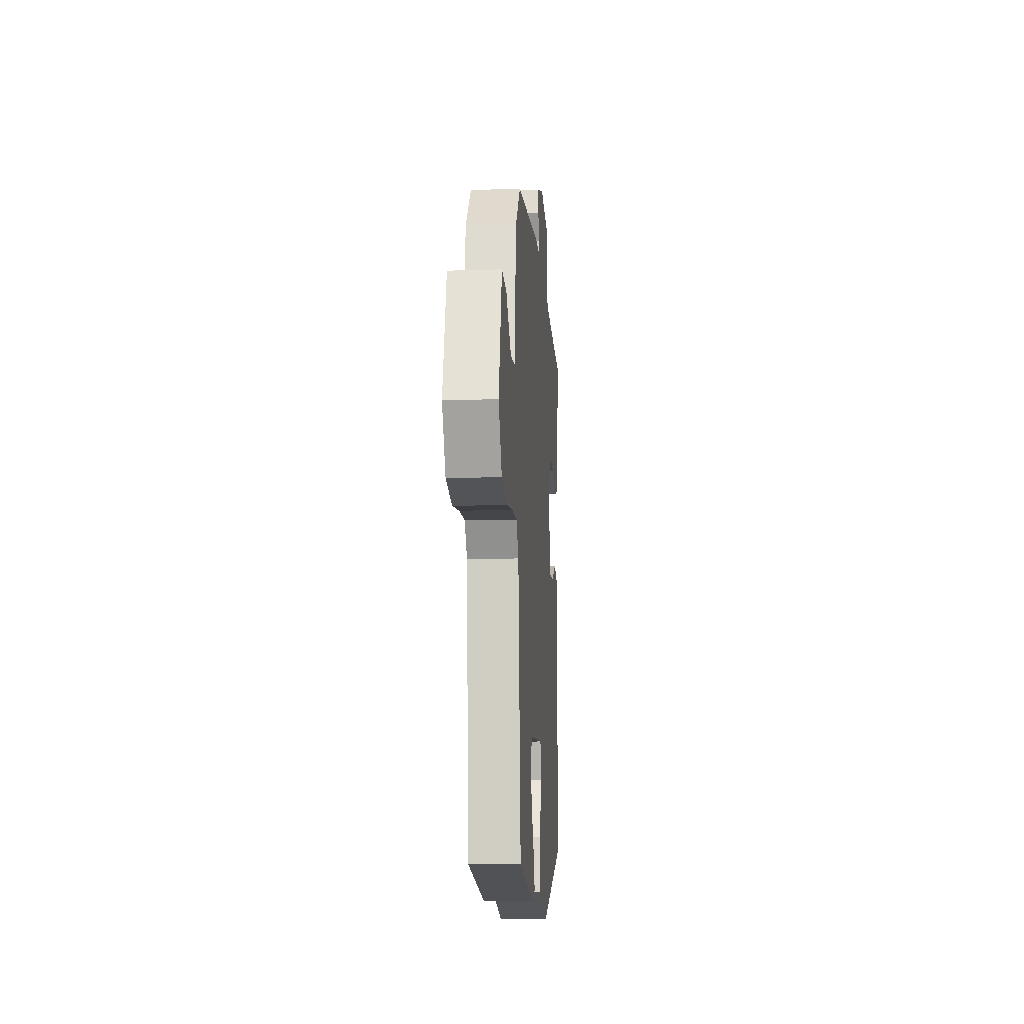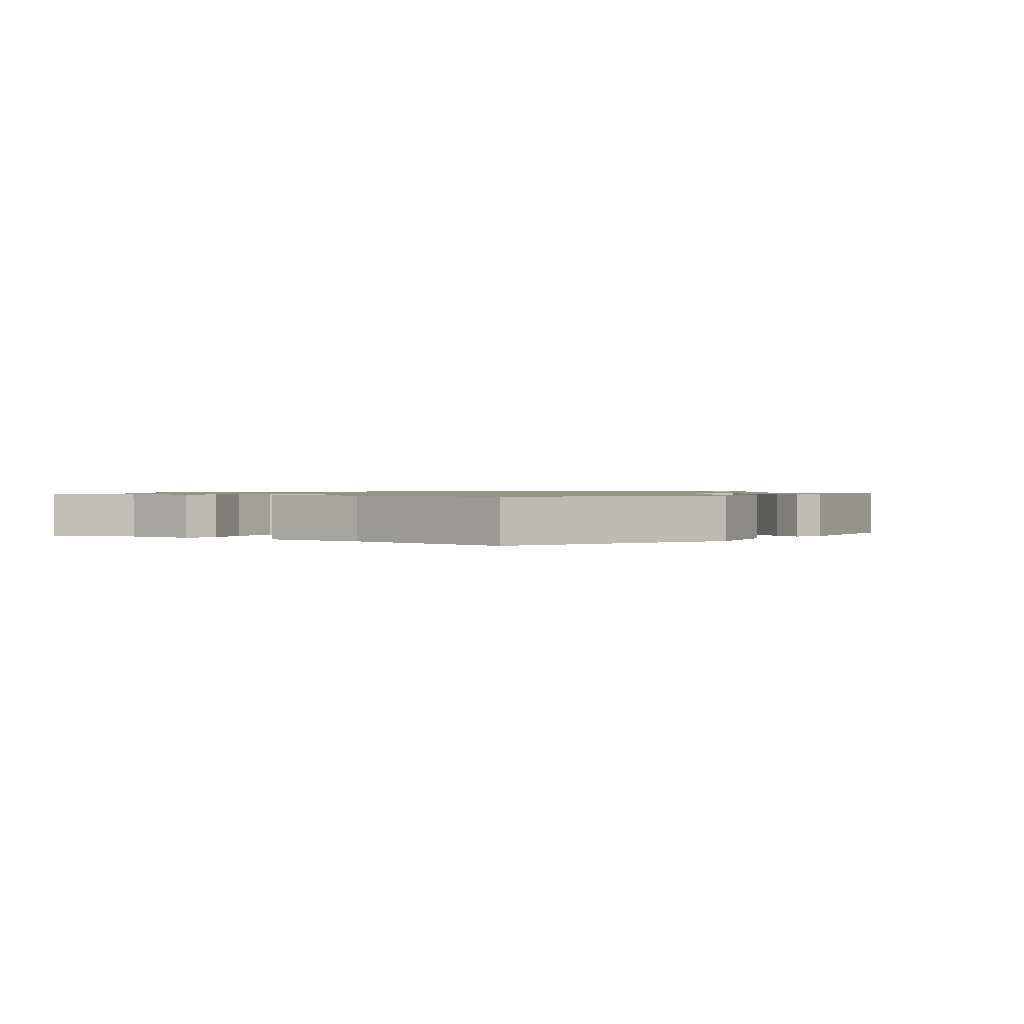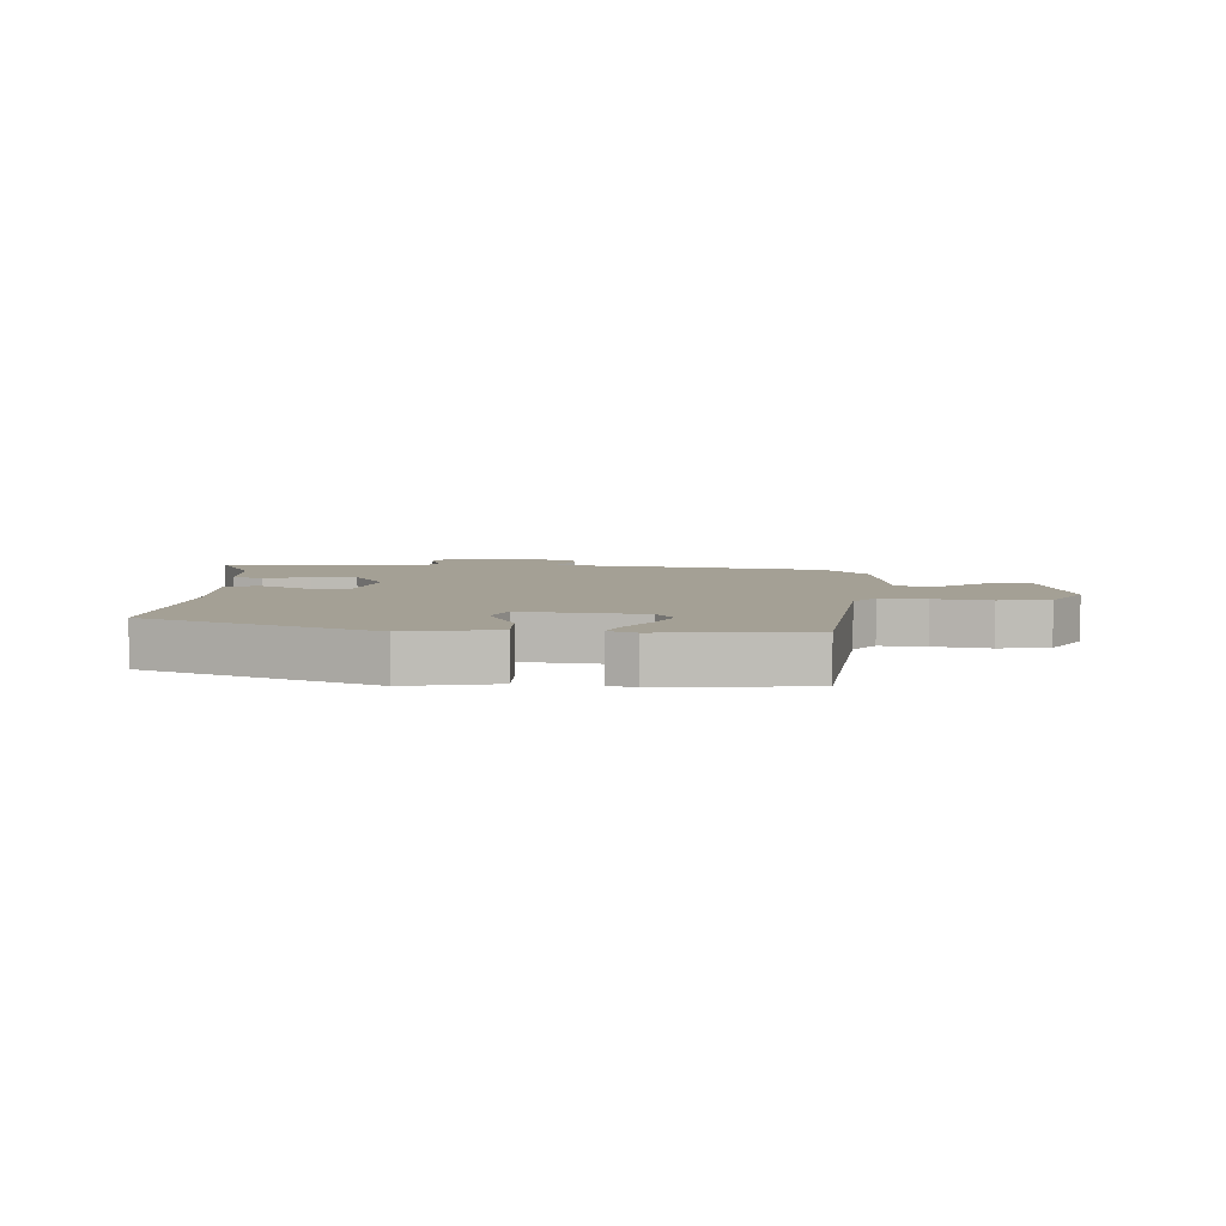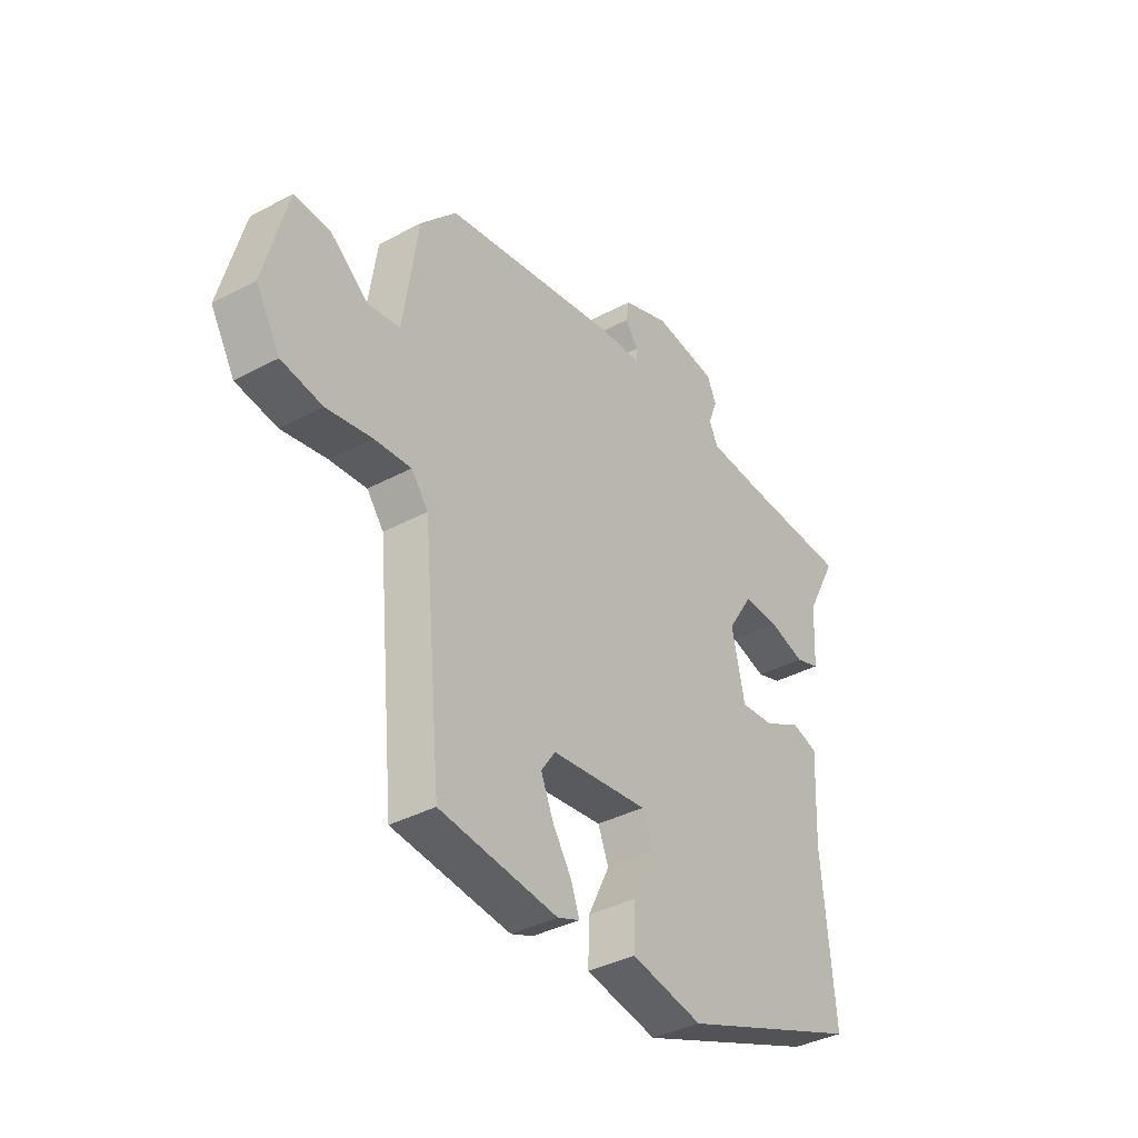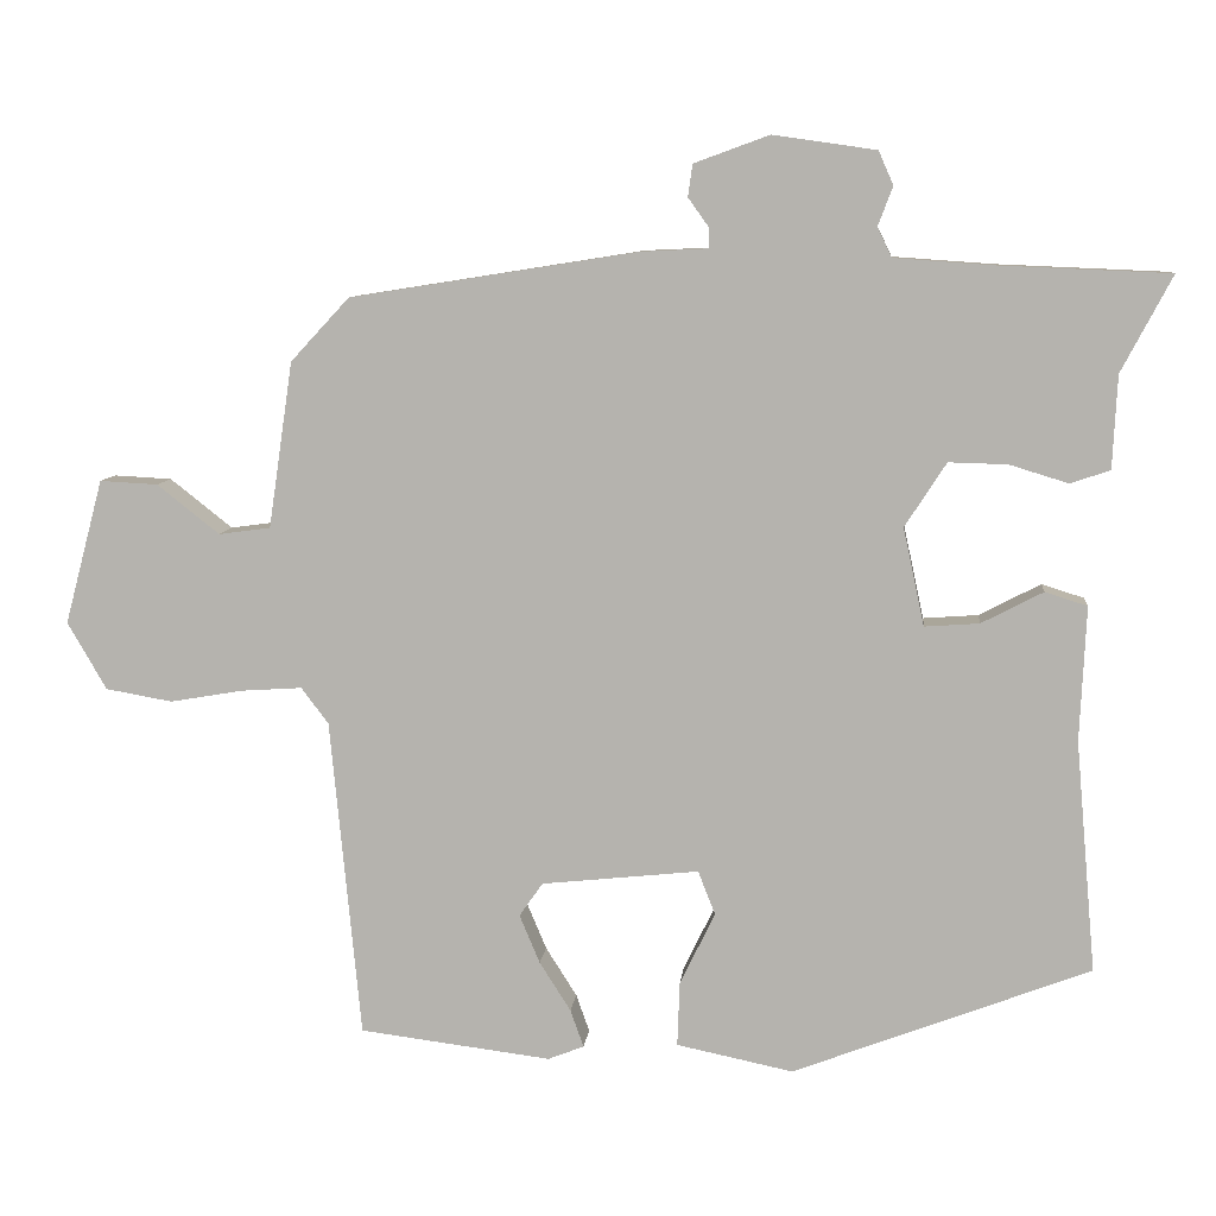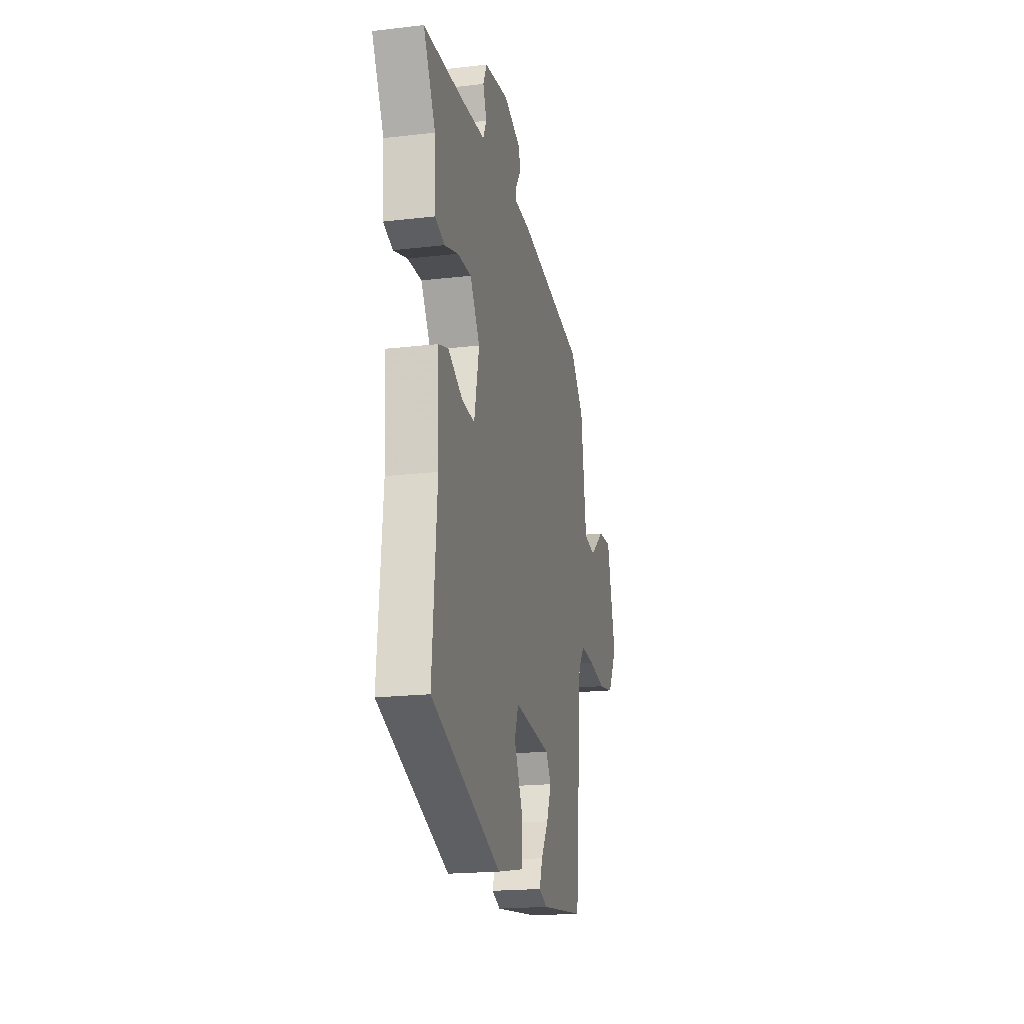
<metadata>
{"format":"obj","ext":"obj","renderer":"f3d","projection":"perspective","resolution":1024,"background":"white","views":[{"elev":-13.4,"azim":-85.8,"up":"+Z"},{"elev":1.0,"azim":127.2,"up":"+Y"},{"elev":5.8,"azim":-176.0,"up":"+Y"},{"elev":-37.2,"azim":-55.4,"up":"+Z"},{"elev":8.5,"azim":5.6,"up":"+Z"},{"elev":-19.5,"azim":102.3,"up":"+Z"}]}
</metadata>
<code>
v 0.556 0.07 0.482
v 0.491 0.07 0.359
v 0.485 0.07 0.24
v 0.434 0.07 0.223
v 0.359 0.07 0.246
v 0.284 0.07 0.248
v 0.231 0.07 0.166
v 0.258 0.07 0.041
v 0.328 0.07 0.046
v 0.407 0.07 0.087
v 0.461 0.07 0.07
v 0.453 0.07 -0.102
v 0.479 0.07 -0.398
v 0.099 0.07 -0.543
v -0.05 0.07 -0.512
v -0.047 0.07 -0.429
v -0.002 0.07 -0.337
v -0.024 0.07 -0.281
v -0.225 0.07 -0.302
v -0.255 0.07 -0.345
v -0.229 0.07 -0.407
v -0.189 0.07 -0.47
v -0.172 0.07 -0.518
v -0.218 0.07 -0.536
v -0.463 0.07 -0.505
v -0.502 0.07 -0.097
v -0.537 0.07 -0.051
v -0.614 0.07 -0.056
v -0.708 0.07 -0.072
v -0.793 0.07 -0.057
v -0.843 0.07 0.029
v -0.794 0.07 0.214
v -0.72 0.07 0.21
v -0.64 0.07 0.147
v -0.574 0.07 0.156
v -0.543 0.07 0.368
v -0.468 0.07 0.449
v -0.1 0.07 0.507
v -0.014 0.07 0.511
v -0.014 0.07 0.536
v -0.041 0.07 0.574
v -0.035 0.07 0.615
v 0.061 0.07 0.65
v 0.193 0.07 0.631
v 0.212 0.07 0.588
v 0.193 0.07 0.538
v 0.211 0.07 0.5
v 0.34 0.07 0.491
v 0.556 0 0.482
v 0.491 0 0.359
v 0.485 0 0.24
v 0.434 0 0.223
v 0.359 0 0.246
v 0.284 0 0.248
v 0.231 0 0.166
v 0.258 0 0.041
v 0.328 0 0.046
v 0.407 0 0.087
v 0.461 0 0.07
v 0.453 0 -0.102
v 0.479 0 -0.398
v 0.099 0 -0.543
v -0.05 0 -0.512
v -0.047 0 -0.429
v -0.002 0 -0.337
v -0.024 0 -0.281
v -0.225 0 -0.302
v -0.255 0 -0.345
v -0.229 0 -0.407
v -0.189 0 -0.47
v -0.172 0 -0.518
v -0.218 0 -0.536
v -0.463 0 -0.505
v -0.502 0 -0.097
v -0.537 0 -0.051
v -0.614 0 -0.056
v -0.708 0 -0.072
v -0.793 0 -0.057
v -0.843 0 0.029
v -0.794 0 0.214
v -0.72 0 0.21
v -0.64 0 0.147
v -0.574 0 0.156
v -0.543 0 0.368
v -0.468 0 0.449
v -0.1 0 0.507
v -0.014 0 0.511
v -0.014 0 0.536
v -0.041 0 0.574
v -0.035 0 0.615
v 0.061 0 0.65
v 0.193 0 0.631
v 0.212 0 0.588
v 0.193 0 0.538
v 0.211 0 0.5
v 0.34 0 0.491
f 43 44 45 46
f 43 46 47
f 40 41 42 43
f 39 40 43 47
f 38 39 47 48
f 35 36 37 38
f 31 32 33 34
f 31 34 35
f 28 29 30 31
f 27 28 31 35
f 26 27 35 38
f 21 22 23 24
f 20 21 24 25
f 19 20 25 26
f 14 15 16 17
f 12 13 14 17
f 12 17 18
f 9 10 11 12
f 8 9 12 18
f 7 8 18 19
f 2 3 4 5
f 2 5 6
f 1 2 6
f 48 1 6
f 19 26 38 48
f 6 7 19 48
f 94 93 92 91
f 95 94 91
f 91 90 89 88
f 95 91 88 87
f 96 95 87 86
f 86 85 84 83
f 82 81 80 79
f 83 82 79
f 79 78 77 76
f 83 79 76 75
f 86 83 75 74
f 72 71 70 69
f 73 72 69 68
f 74 73 68 67
f 65 64 63 62
f 65 62 61 60
f 66 65 60
f 60 59 58 57
f 66 60 57 56
f 67 66 56 55
f 53 52 51 50
f 54 53 50
f 54 50 49
f 54 49 96
f 96 86 74 67
f 96 67 55 54
f 1 49 50 2
f 2 50 51 3
f 3 51 52 4
f 4 52 53 5
f 5 53 54 6
f 6 54 55 7
f 7 55 56 8
f 8 56 57 9
f 9 57 58 10
f 10 58 59 11
f 11 59 60 12
f 12 60 61 13
f 13 61 62 14
f 14 62 63 15
f 15 63 64 16
f 16 64 65 17
f 17 65 66 18
f 18 66 67 19
f 19 67 68 20
f 20 68 69 21
f 21 69 70 22
f 22 70 71 23
f 23 71 72 24
f 24 72 73 25
f 25 73 74 26
f 26 74 75 27
f 27 75 76 28
f 28 76 77 29
f 29 77 78 30
f 30 78 79 31
f 31 79 80 32
f 32 80 81 33
f 33 81 82 34
f 34 82 83 35
f 35 83 84 36
f 36 84 85 37
f 37 85 86 38
f 38 86 87 39
f 39 87 88 40
f 40 88 89 41
f 41 89 90 42
f 42 90 91 43
f 43 91 92 44
f 44 92 93 45
f 45 93 94 46
f 46 94 95 47
f 47 95 96 48
f 48 96 49 1

</code>
